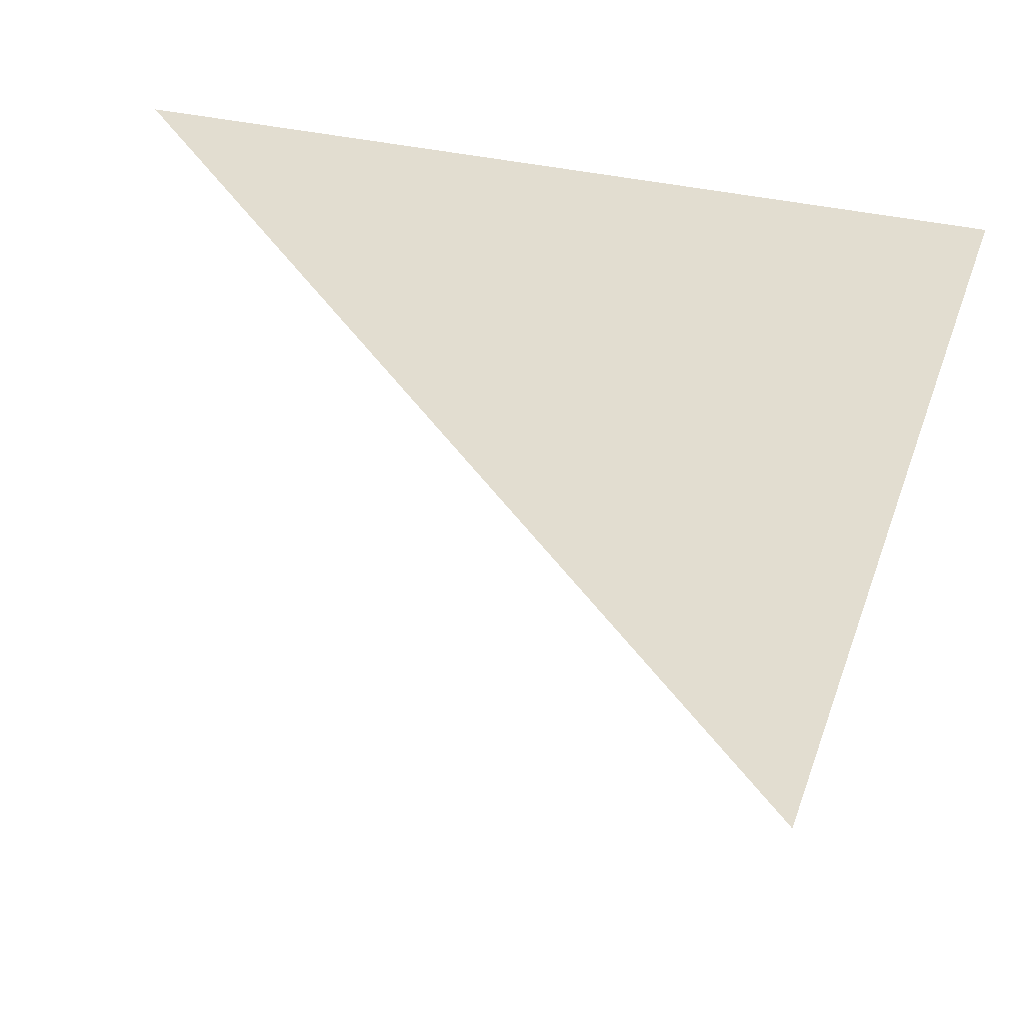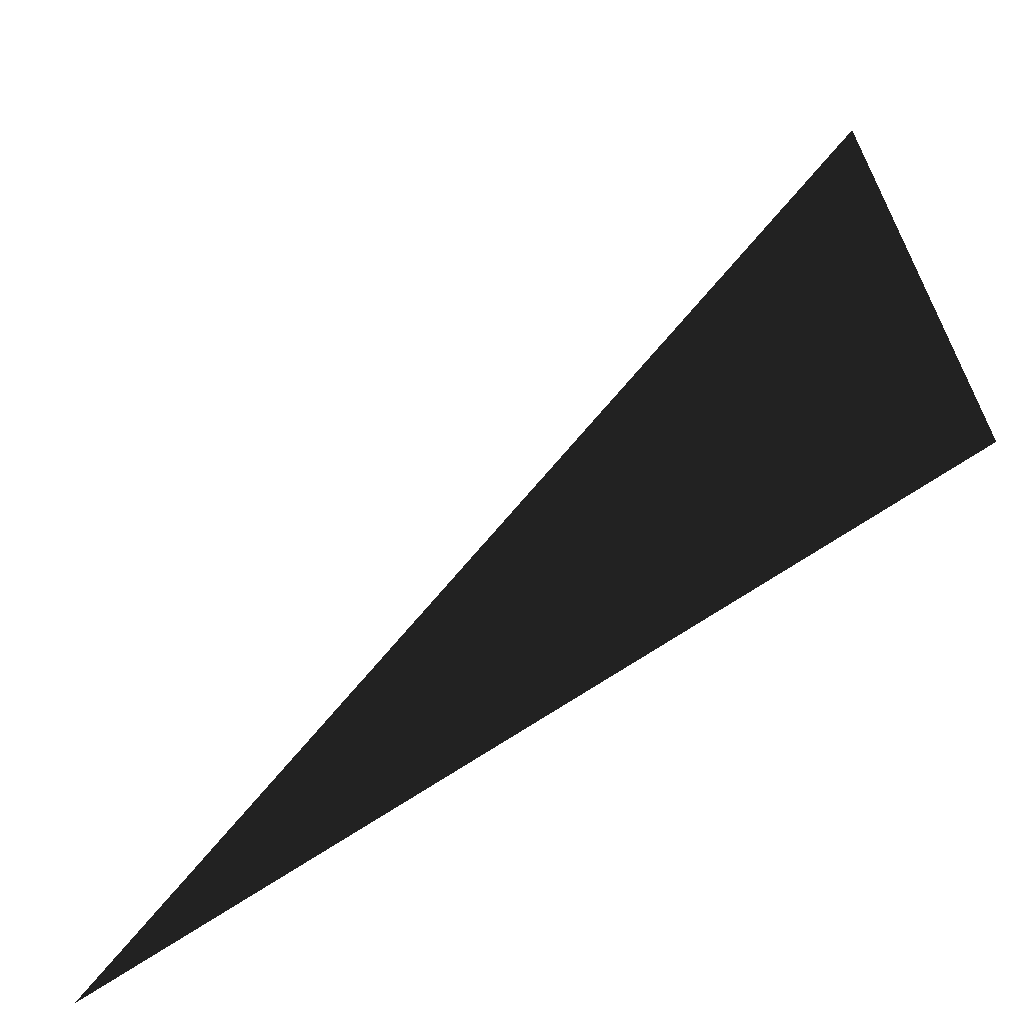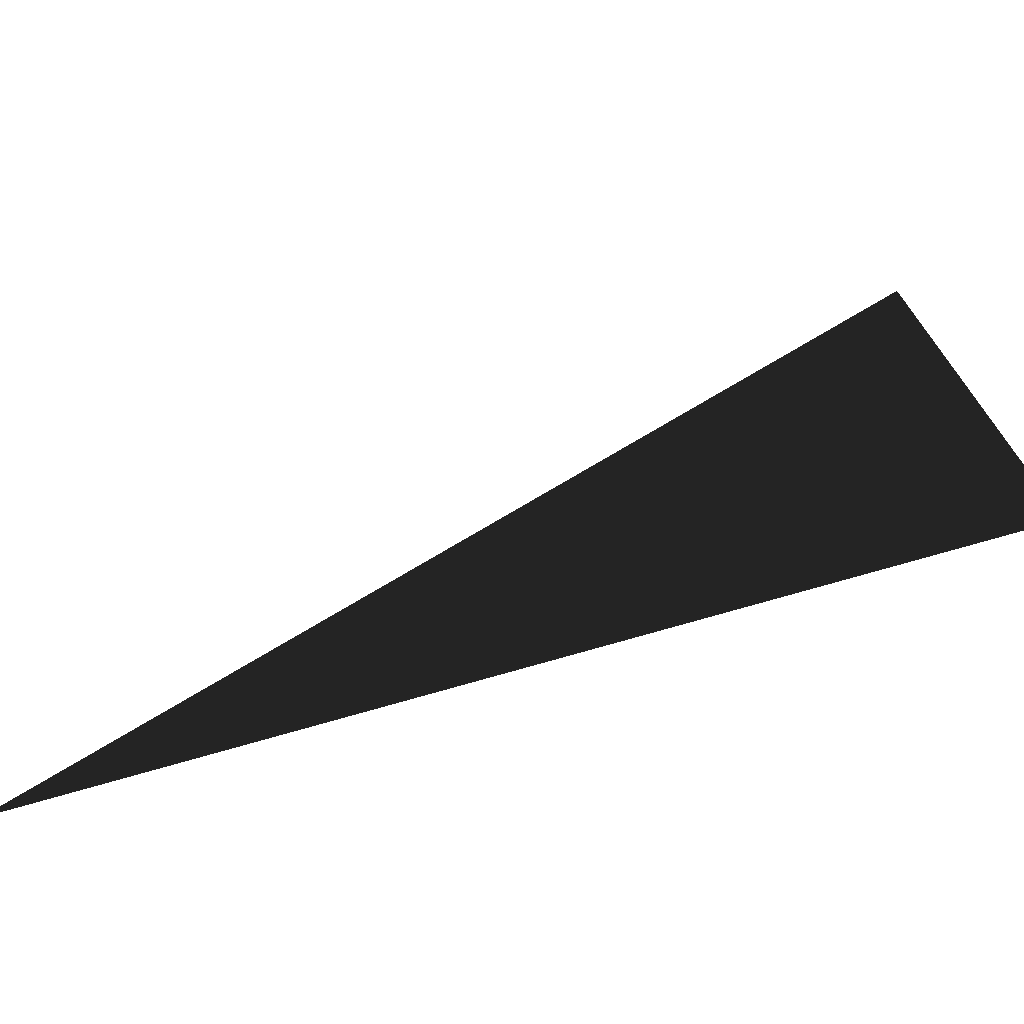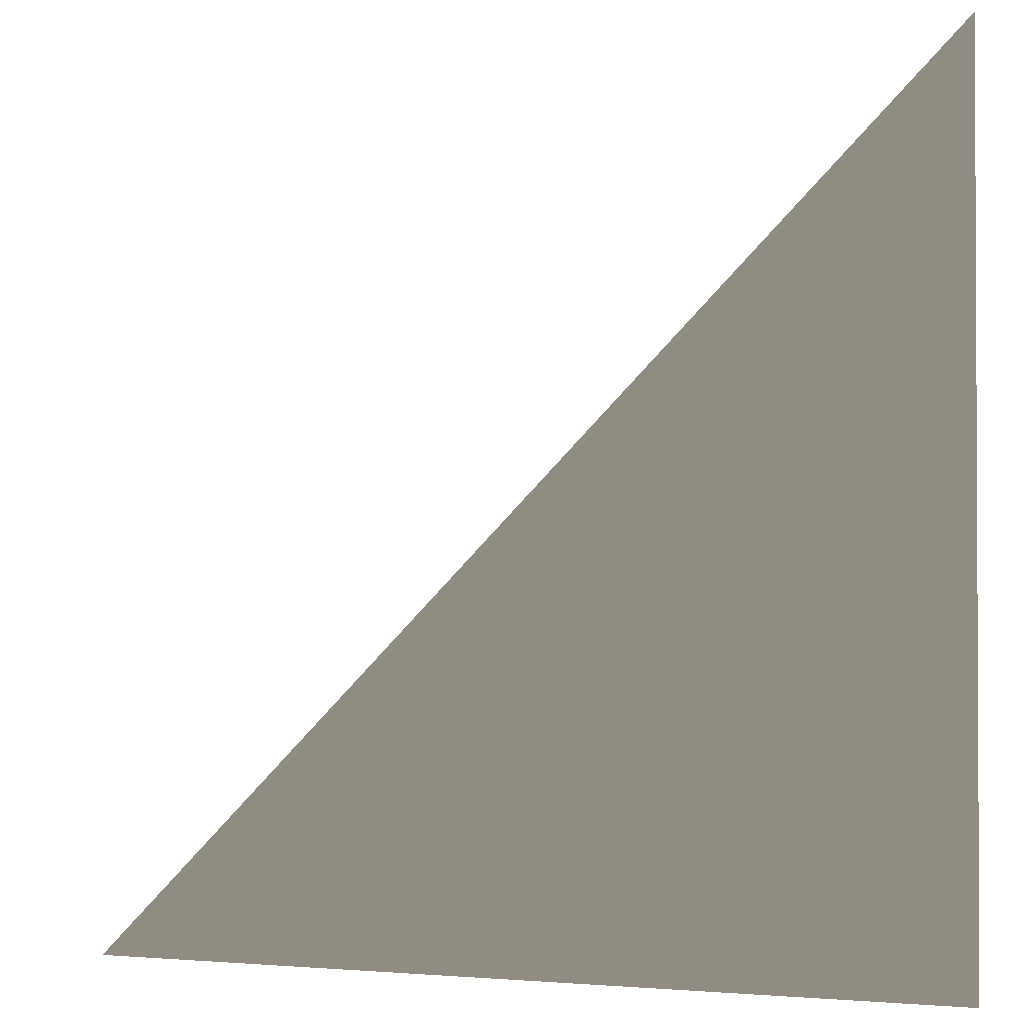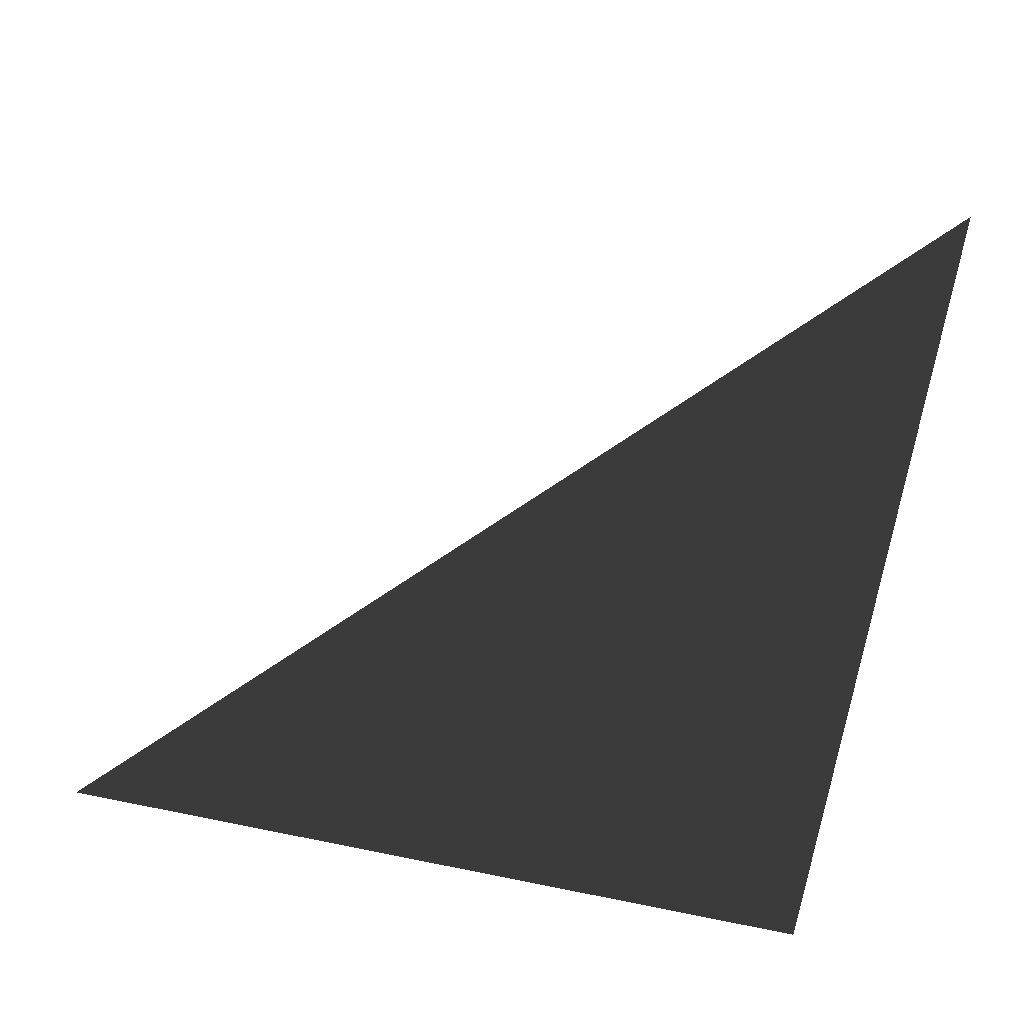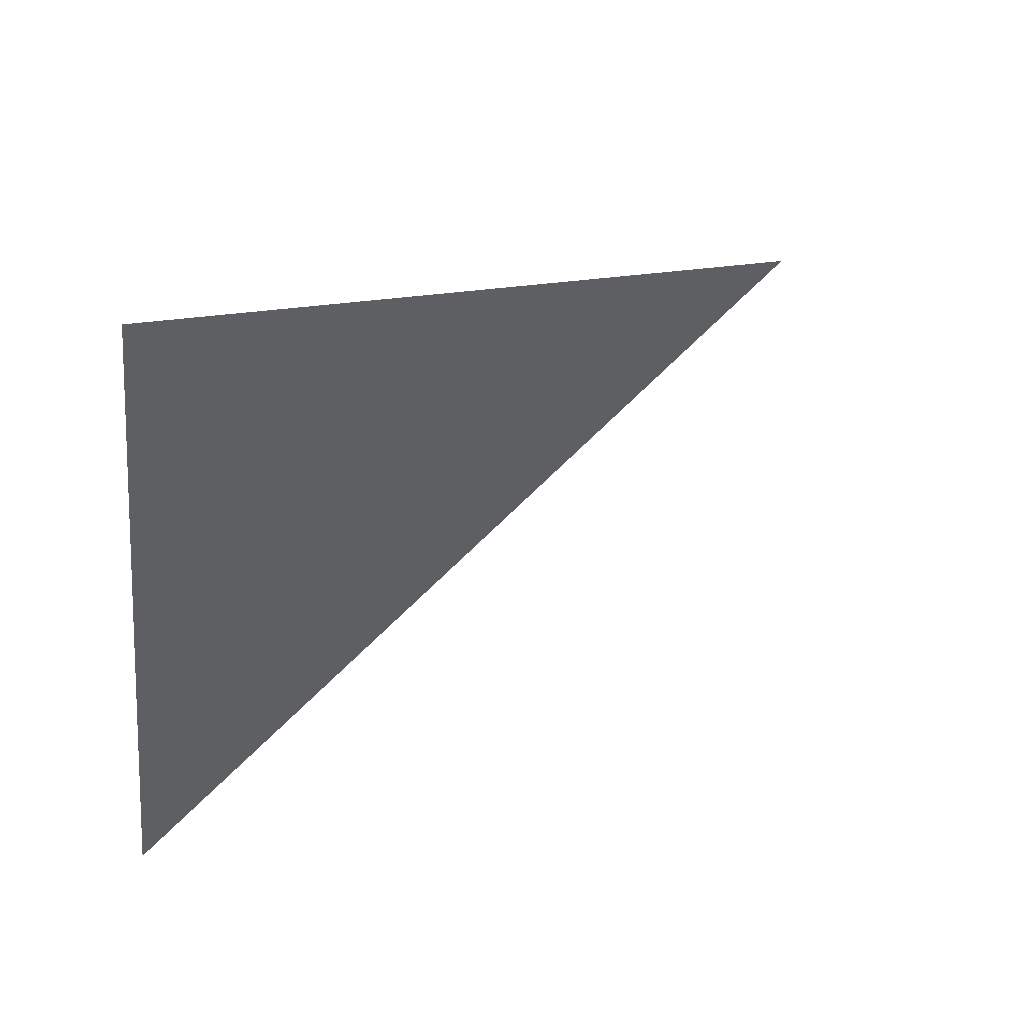
<metadata>
{"format":"obj","ext":"obj","renderer":"f3d","projection":"perspective","resolution":1024,"background":"white","views":[{"elev":-55.1,"azim":171.0,"up":"+Y"},{"elev":-66.3,"azim":-145.3,"up":"+Z"},{"elev":-73.6,"azim":-163.7,"up":"+Z"},{"elev":-1.5,"azim":-158.9,"up":"+Z"},{"elev":-79.5,"azim":78.2,"up":"+Y"},{"elev":42.0,"azim":-9.3,"up":"+Y"}]}
</metadata>
<code>
v -1 0 -1
v -1 0 1
v 1 0 -1
f 1 2 3

</code>
